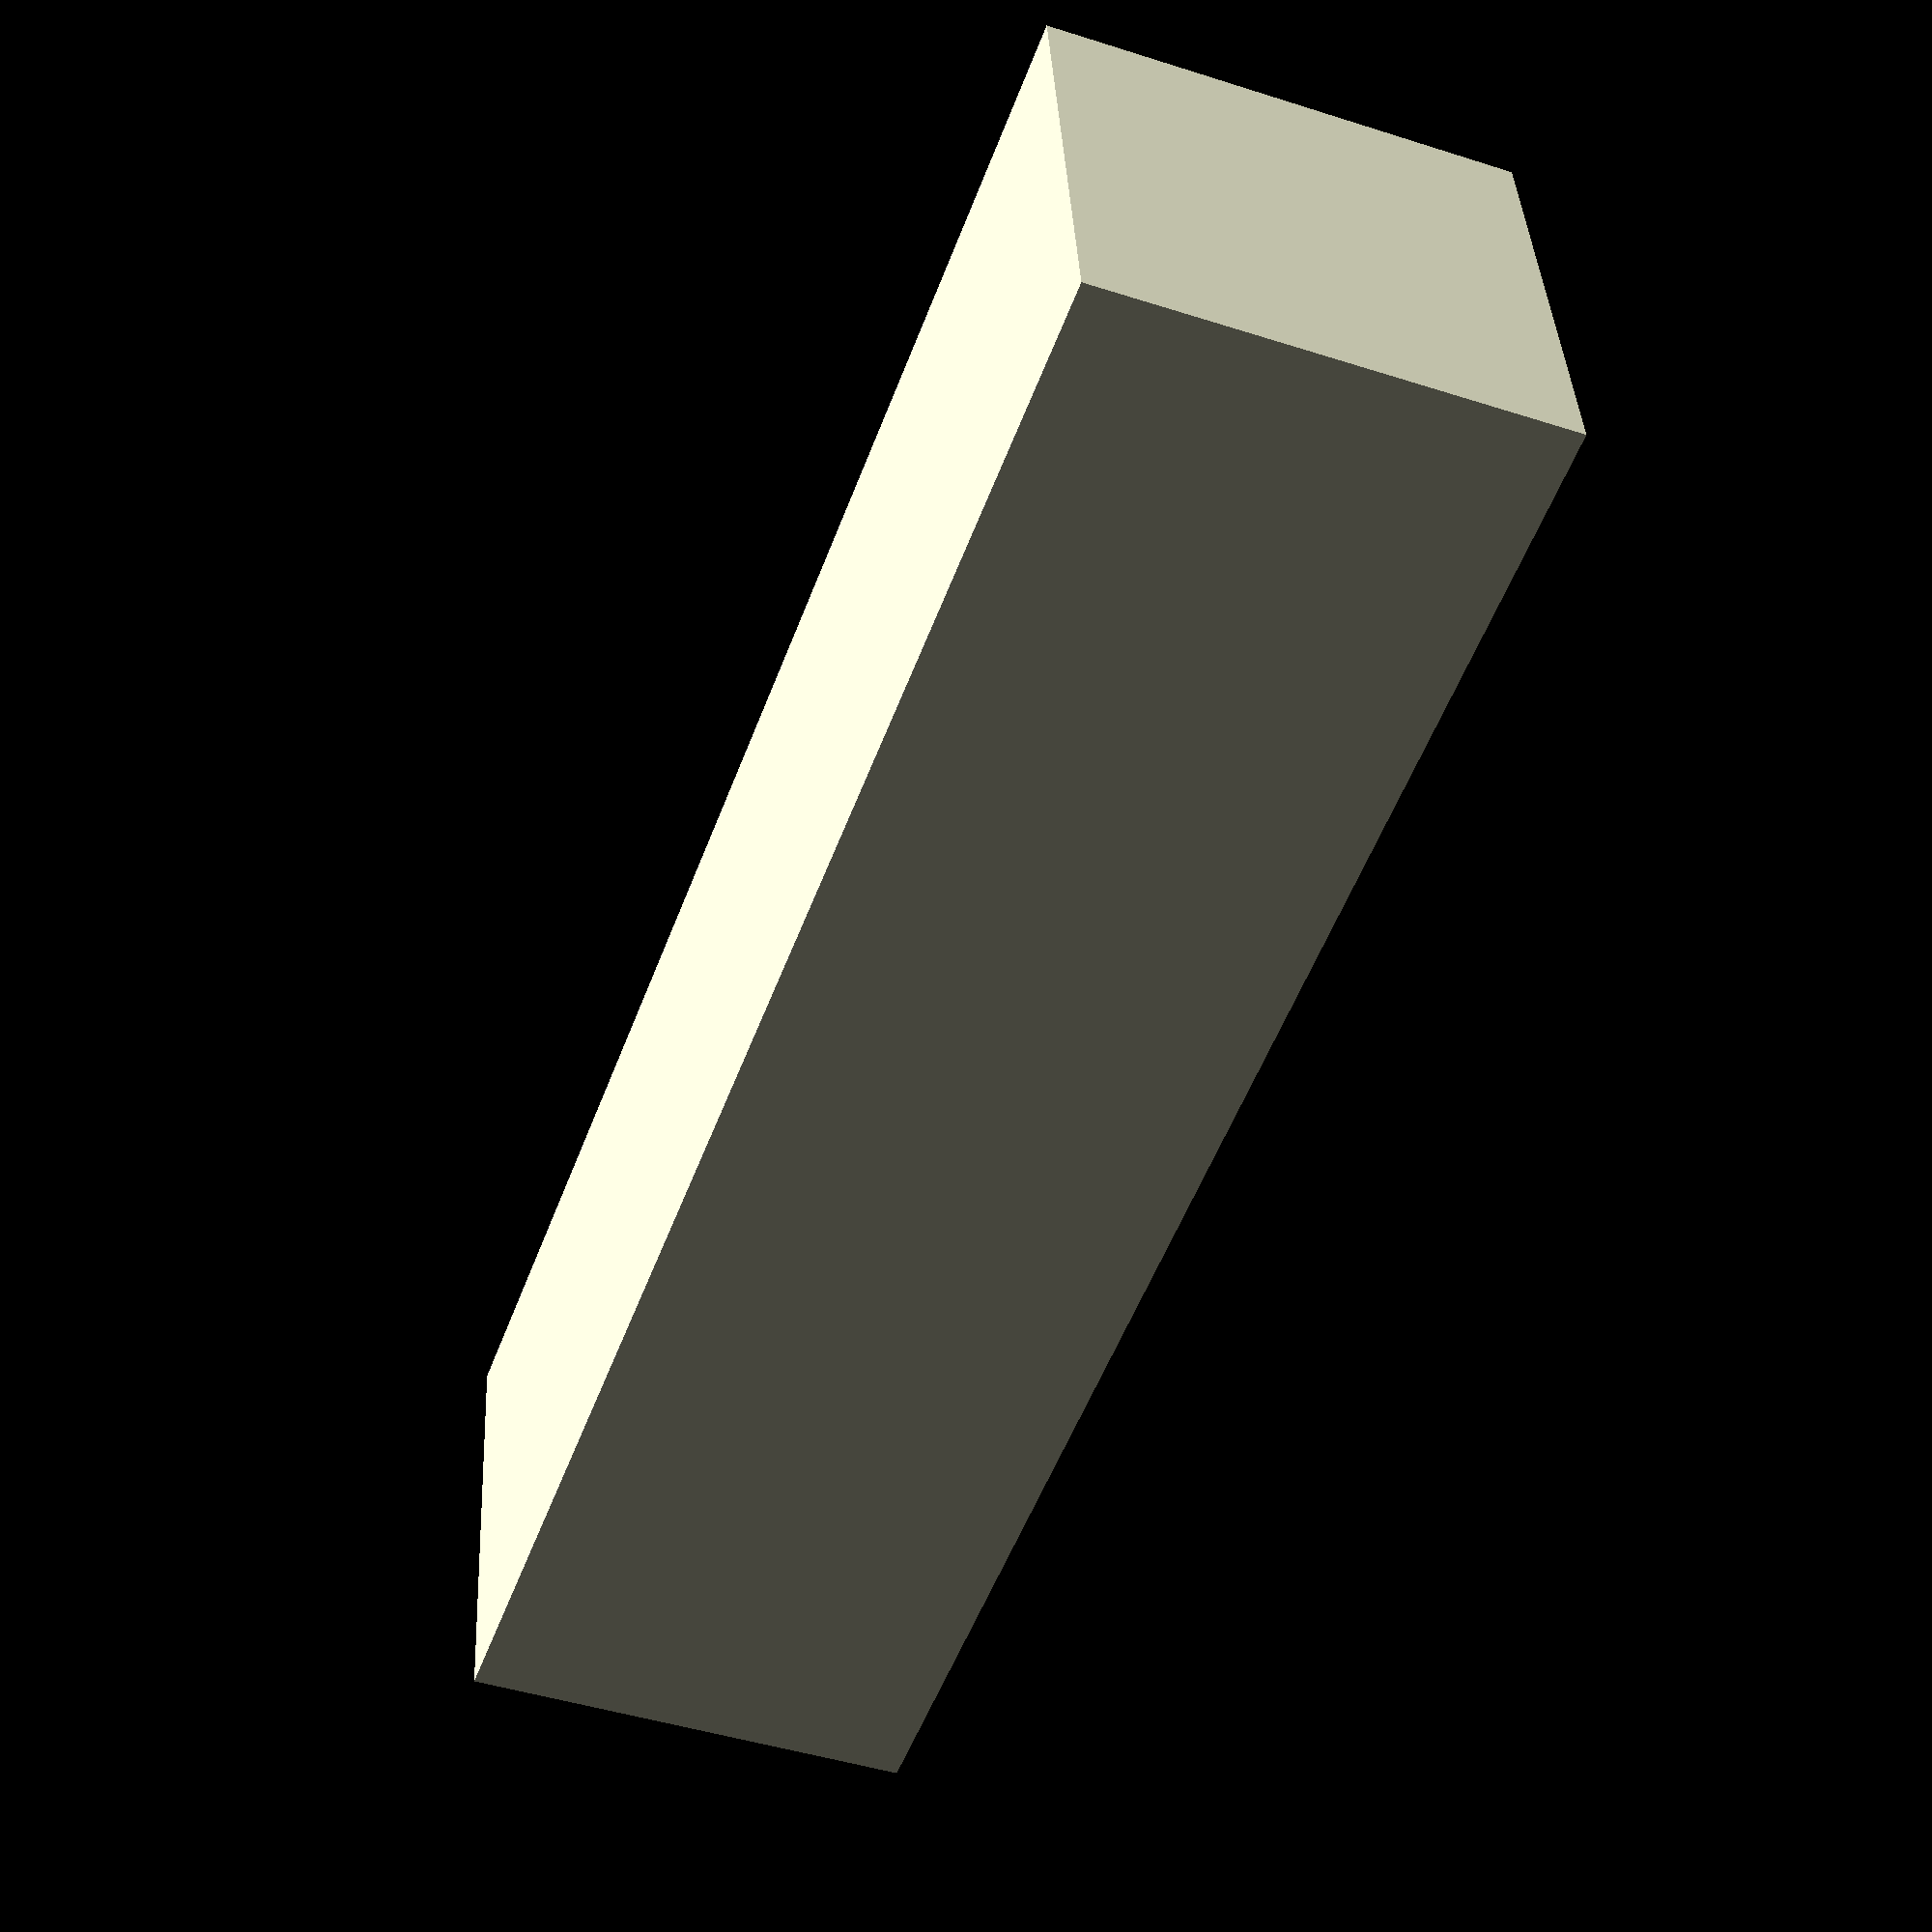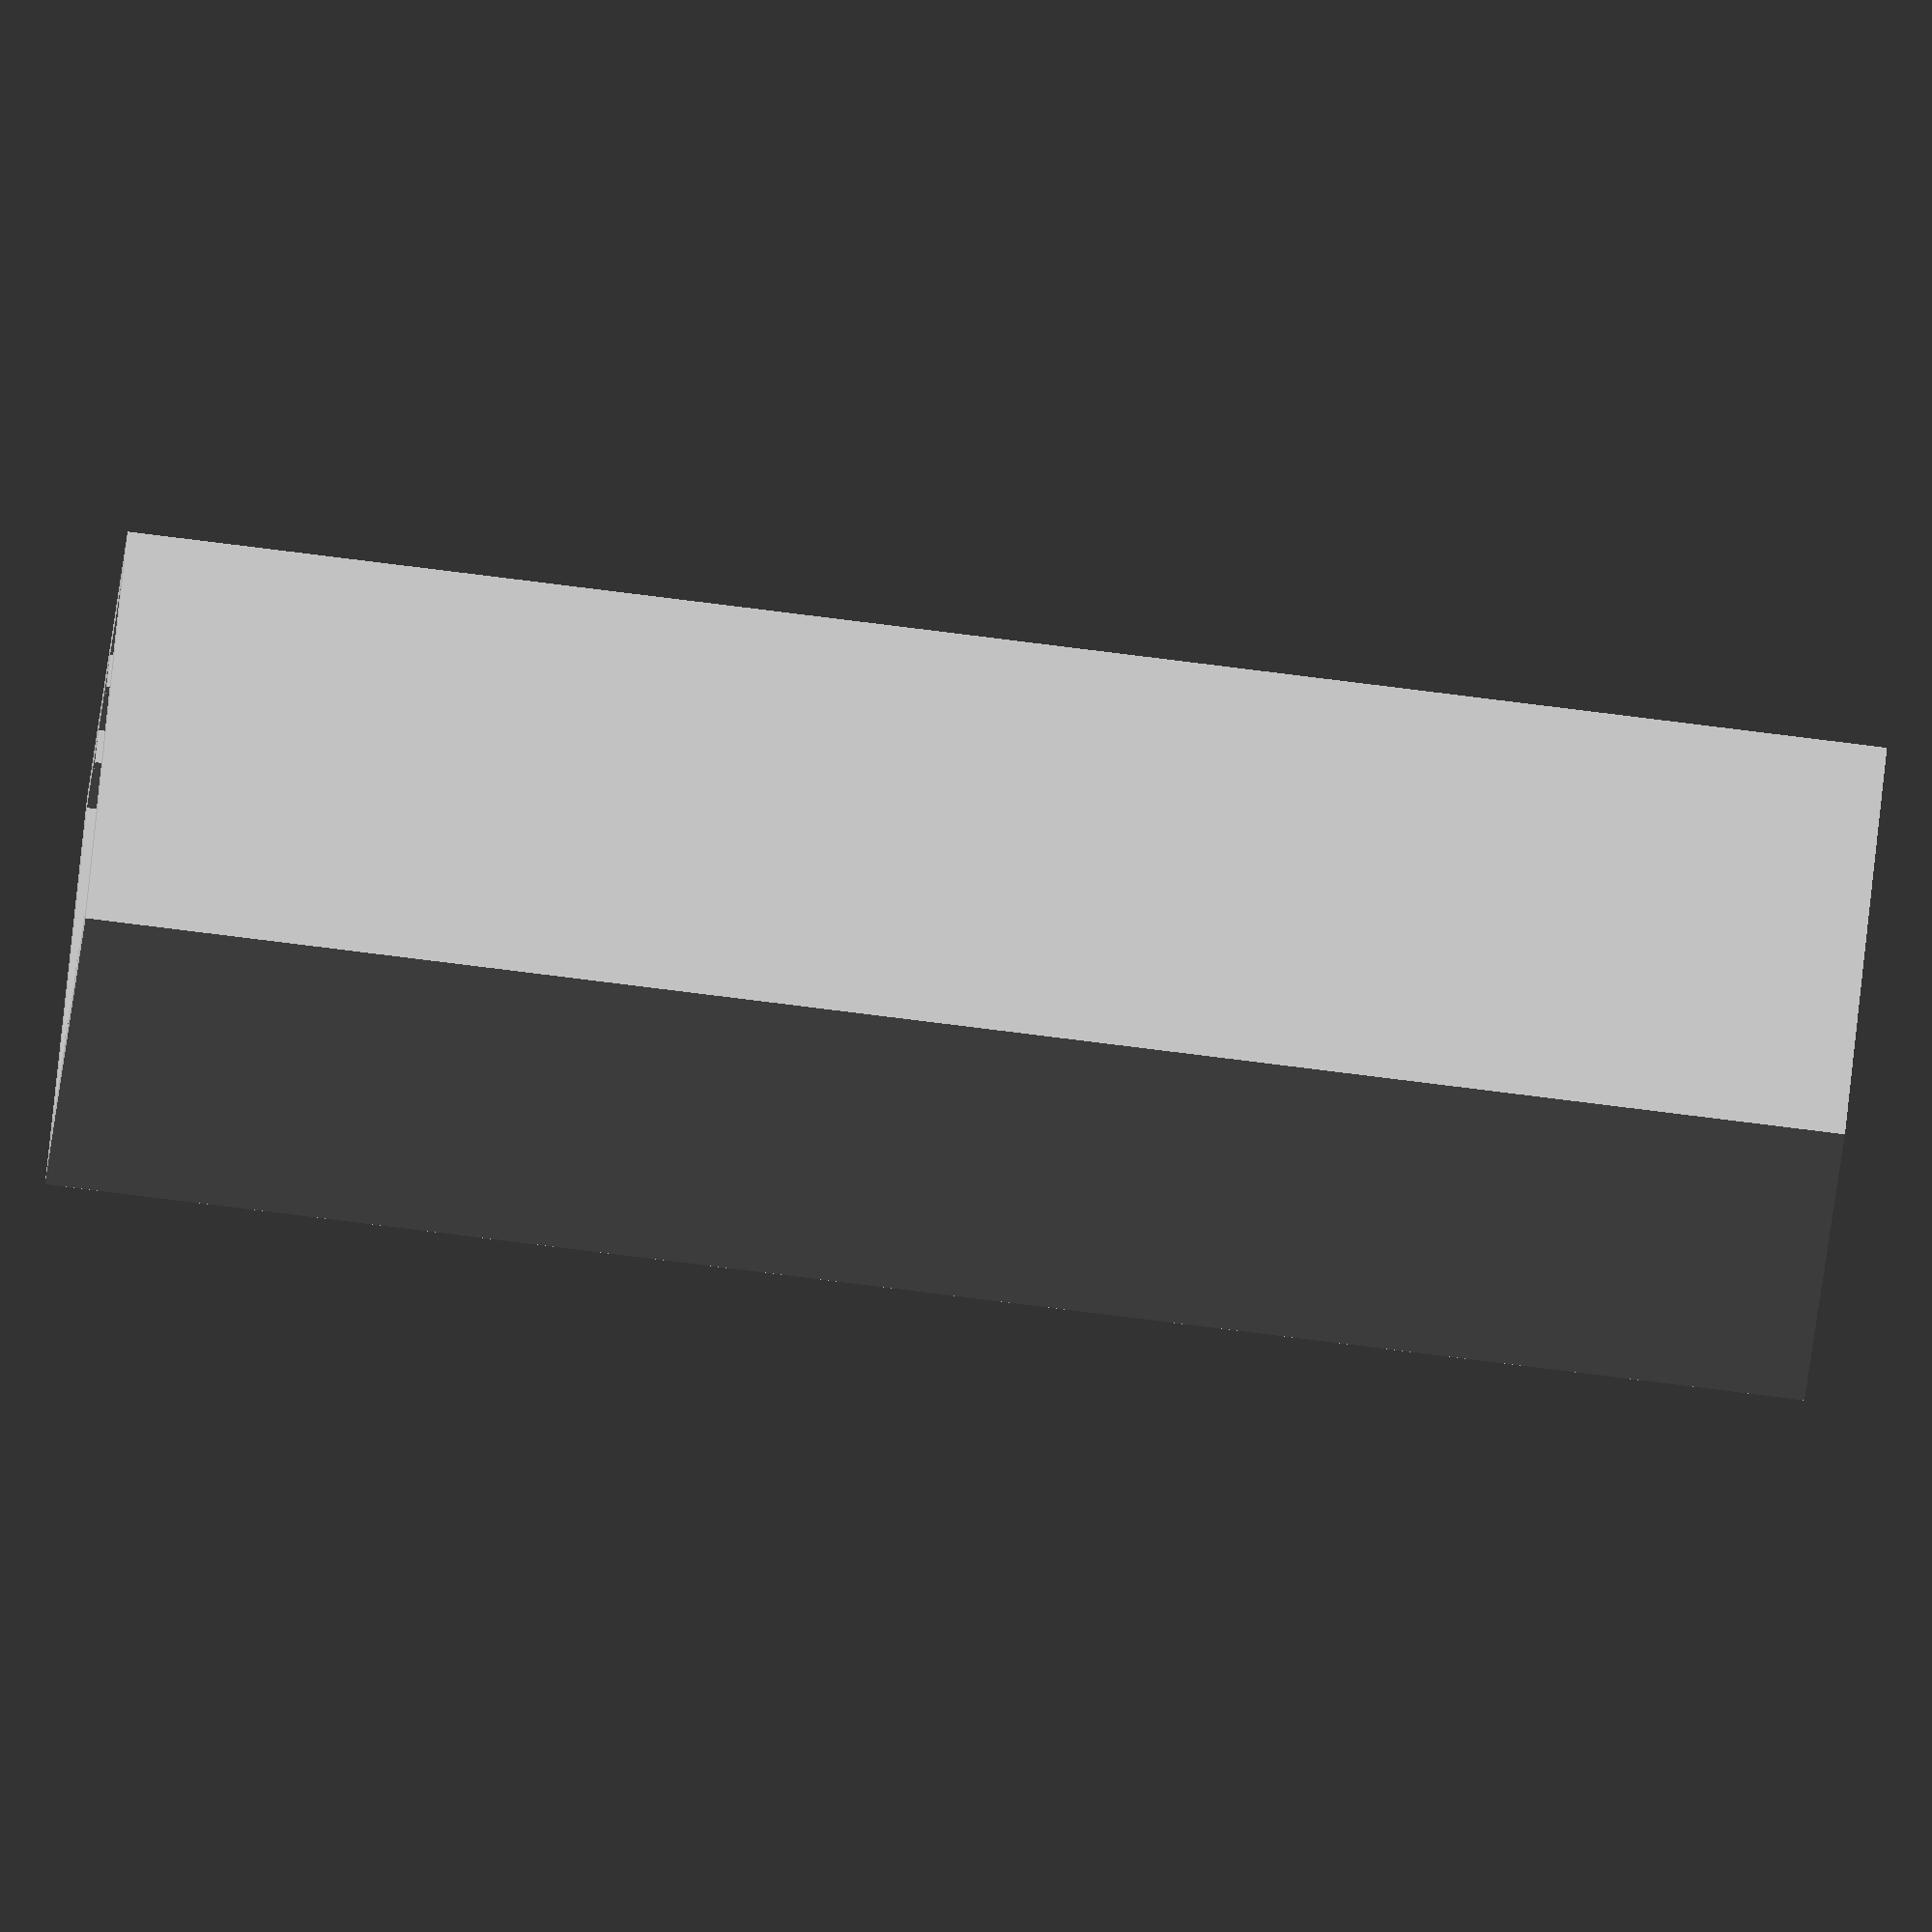
<openscad>
linear_extrude(height = 45){
    difference() {
        union() {
            translate([-6,-6])
            square([12,12]);
        }    
        union() {
            translate([-5,-4])
            square([10,8]);
            translate([-1.5,-5])
            square([3,10]);
            translate([-5.0,-5])
            square([3.1,10]);
            translate([1.9,-5])
            square([3.1,10]);
        }
    }
}

linear_extrude(height = 2)
translate([-6,-6])
square([12,12]);
</openscad>
<views>
elev=53.2 azim=183.0 roll=159.7 proj=p view=wireframe
elev=260.6 azim=226.0 roll=97.1 proj=o view=wireframe
</views>
